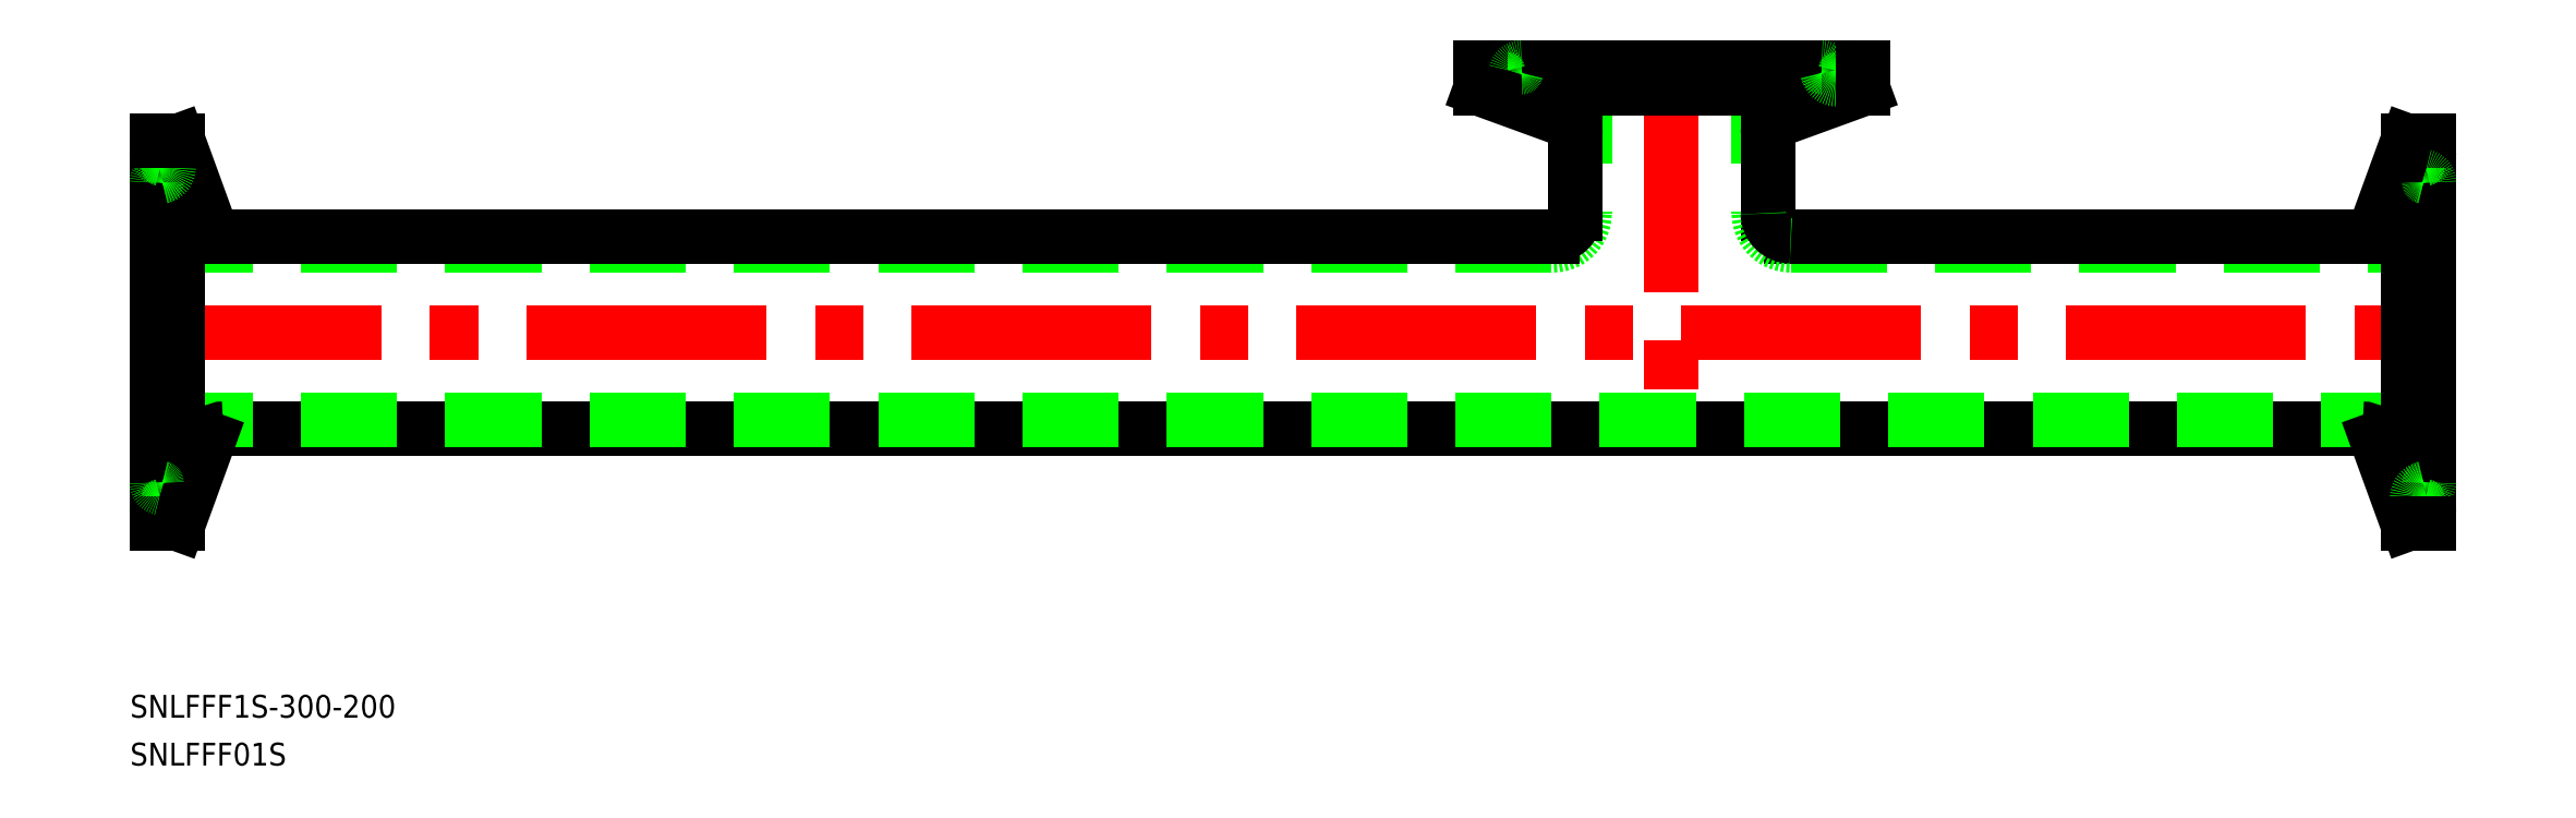
<metadata>
{"format":"dxf","ext":"dxf","renderer":"ezdxf+matplotlib","layout":"modelspace","background":"white","min_lineweight":24,"dpi":150}
</metadata>
<code>
0
SECTION
2
ENTITIES
0
LINE
8
0
10
-111.5
20
35
30
0
11
-111.5
21
15.7
31
0
0
LINE
8
0
10
-88.5
20
35
30
0
11
-88.5
21
15.7
31
0
0
LINE
8
CENTER
10
-100
20
37
30
0
11
-100
21
-14.7
31
0
0
ARC
8
0
10
-115.7
20
15.7
30
0
40
4.2
50
270
51
0
0
ARC
8
0
10
-115.7
20
15.7
30
0
40
3
50
270
51
0
0
LINE
8
CENTER
10
-302
20
-6e-16
30
0
11
2
21
-3.19e-14
31
0
0
LINE
8
0
10
-8.818
20
-12.7
30
0
11
-291.2
21
-12.7
31
0
0
LINE
8
0
10
-300
20
-11.5
30
0
11
0
21
-11.5
31
0
0
LINE
8
0
10
-300
20
11.5
30
0
11
-115.7
21
11.5
31
0
0
LINE
8
0
10
-115.7
20
12.7
30
0
11
-291.2
21
12.7
31
0
0
LINE
8
0
10
-84.3
20
11.5
30
0
11
0
21
11.5
31
0
0
LINE
8
0
10
-8.818
20
12.7
30
0
11
-84.3
21
12.7
31
0
0
LINE
8
0
10
-112.7
20
15.7
30
0
11
-112.7
21
26.18
31
0
0
LINE
8
0
10
-87.3
20
15.7
30
0
11
-87.3
21
26.18
31
0
0
ARC
8
0
10
-84.3
20
15.7
30
0
40
4.2
50
180
51
270
0
ARC
8
0
10
-84.3
20
15.7
30
0
40
3
50
180
51
270
0
TEXT
8
0
10
-303.5
20
-50.82
30
0
40
3
1
SNLFFF1S-300-200
0
TEXT
8
0
10
-303.5
20
-57.13
30
0
40
3
1
SNLFFF01S
0
LINE
8
CENTER
10
-302
20
-21.75
30
0
11
-296.4
21
-21.75
31
0
0
LINE
8
CENTER
10
-302
20
21.75
30
0
11
-296.4
21
21.75
31
0
0
LINE
8
0
10
-298.4
20
21.75
30
0
11
-298.4
21
-21.75
31
0
0
LINE
8
0
10
-297.1
20
25.25
30
0
11
-297.1
21
-25.25
31
0
0
LINE
8
0
10
-300
20
25.25
30
0
11
-300
21
-25.25
31
0
0
ARC
8
0
10
-299.2
20
-23.71
30
0
40
0.8
50
101.5
51
180
0
ARC
8
0
10
-299.6
20
-21.75
30
0
40
1.2
50
281.5
51
78.46
0
LINE
8
0
10
-297.1
20
-25.25
30
0
11
-293.1
21
-14.02
31
0
0
LINE
8
0
10
-297.1
20
-25.25
30
0
11
-300
21
-25.25
31
0
0
ARC
8
0
10
-291.2
20
-14.7
30
0
40
2
50
90
51
160
0
ARC
8
0
10
-299.2
20
-19.79
30
0
40
0.8
50
180
51
258.5
0
LINE
8
0
10
-297.1
20
25.25
30
0
11
-293.1
21
14.02
31
0
0
ARC
8
0
10
-291.2
20
14.7
30
0
40
2
50
200
51
270
0
ARC
8
0
10
-299.2
20
19.79
30
0
40
0.8
50
101.5
51
180
0
ARC
8
0
10
-299.2
20
23.71
30
0
40
0.8
50
180
51
258.5
0
ARC
8
0
10
-299.6
20
21.75
30
0
40
1.2
50
281.5
51
78.46
0
LINE
8
0
10
-297.1
20
25.25
30
0
11
-300
21
25.25
31
0
0
LINE
8
CENTER
10
-121.7
20
37
30
0
11
-121.7
21
31.4
31
0
0
LINE
8
CENTER
10
-78.25
20
37
30
0
11
-78.25
21
31.4
31
0
0
LINE
8
0
10
-78.25
20
33.4
30
0
11
-121.7
21
33.4
31
0
0
LINE
8
0
10
-74.75
20
32.15
30
0
11
-125.2
21
32.15
31
0
0
LINE
8
0
10
-74.75
20
35
30
0
11
-125.2
21
35
31
0
0
ARC
8
0
10
-123.7
20
34.2
30
0
40
0.8
50
11.54
51
90
0
ARC
8
0
10
-121.7
20
34.6
30
0
40
1.2
50
191.5
51
348.5
0
LINE
8
0
10
-125.2
20
32.15
30
0
11
-114
21
28.06
31
0
0
LINE
8
0
10
-125.2
20
32.15
30
0
11
-125.2
21
35
31
0
0
ARC
8
0
10
-114.7
20
26.18
30
0
40
2
50
0
51
70
0
ARC
8
0
10
-119.8
20
34.2
30
0
40
0.8
50
90
51
168.5
0
LINE
8
0
10
-74.75
20
32.15
30
0
11
-85.98
21
28.06
31
0
0
ARC
8
0
10
-85.3
20
26.18
30
0
40
2
50
110
51
180
0
ARC
8
0
10
-80.21
20
34.2
30
0
40
0.8
50
11.54
51
90
0
ARC
8
0
10
-76.29
20
34.2
30
0
40
0.8
50
90
51
168.5
0
ARC
8
0
10
-78.25
20
34.6
30
0
40
1.2
50
191.5
51
348.5
0
LINE
8
0
10
-74.75
20
32.15
30
0
11
-74.75
21
35
31
0
0
LINE
8
CENTER
10
2
20
21.75
30
0
11
-3.6
21
21.75
31
0
0
LINE
8
CENTER
10
2
20
-21.75
30
0
11
-3.6
21
-21.75
31
0
0
LINE
8
0
10
-1.6
20
-21.75
30
0
11
-1.6
21
21.75
31
0
0
LINE
8
0
10
-2.85
20
-25.25
30
0
11
-2.85
21
25.25
31
0
0
LINE
8
0
10
-3.1e-15
20
-25.25
30
0
11
3.1e-15
21
25.25
31
0
0
ARC
8
0
10
-0.8
20
23.71
30
0
40
0.8
50
281.5
51
0
0
ARC
8
0
10
-0.4
20
21.75
30
0
40
1.2
50
101.5
51
258.5
0
LINE
8
0
10
-2.85
20
25.25
30
0
11
-6.939
21
14.02
31
0
0
LINE
8
0
10
-2.85
20
25.25
30
0
11
3.1e-15
21
25.25
31
0
0
ARC
8
0
10
-8.818
20
14.7
30
0
40
2
50
270
51
340
0
ARC
8
0
10
-0.8
20
19.79
30
0
40
0.8
50
0
51
78.46
0
LINE
8
0
10
-2.85
20
-25.25
30
0
11
-6.939
21
-14.02
31
0
0
ARC
8
0
10
-8.818
20
-14.7
30
0
40
2
50
20
51
90
0
ARC
8
0
10
-0.8
20
-19.79
30
0
40
0.8
50
281.5
51
0
0
ARC
8
0
10
-0.8
20
-23.71
30
0
40
0.8
50
0
51
78.46
0
ARC
8
0
10
-0.4
20
-21.75
30
0
40
1.2
50
101.5
51
258.5
0
LINE
8
0
10
-2.85
20
-25.25
30
0
11
-3.1e-15
21
-25.25
31
0
0
ENDSEC
0
EOF

</code>
